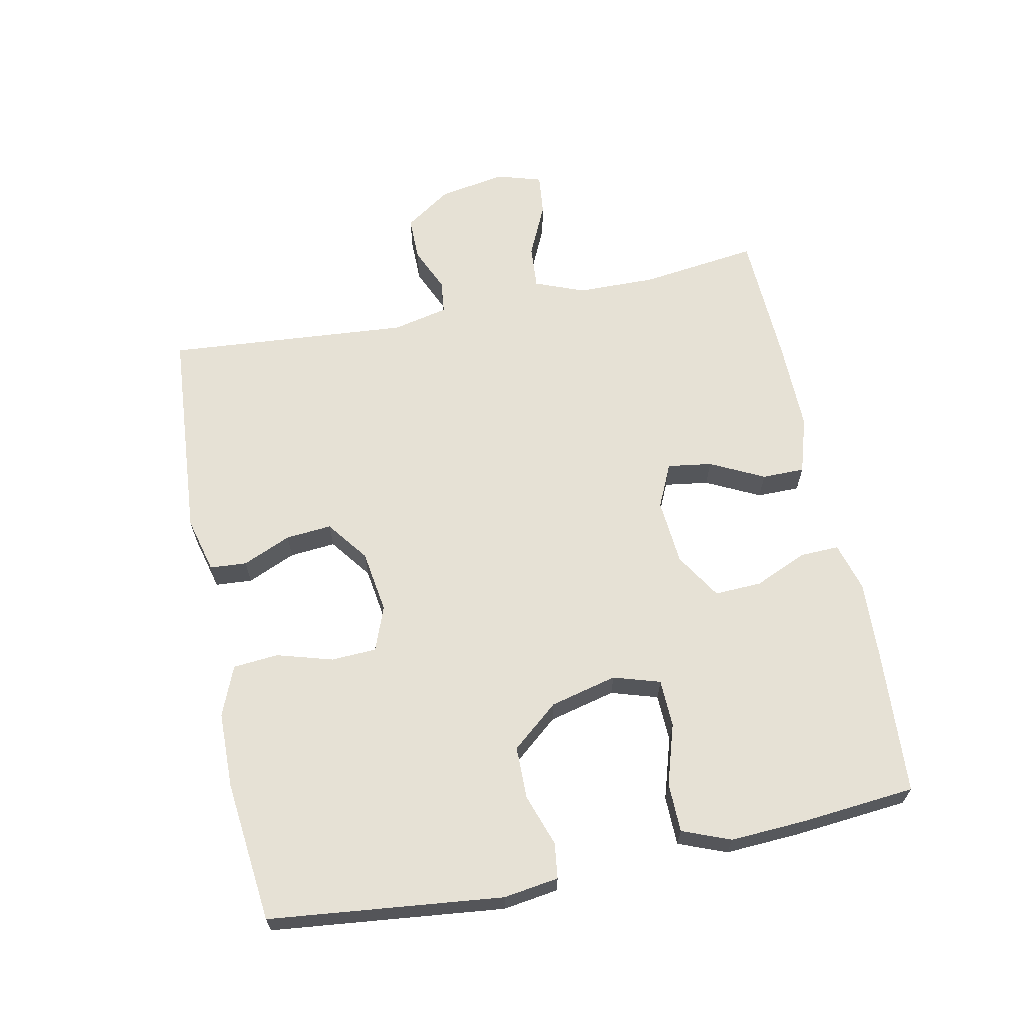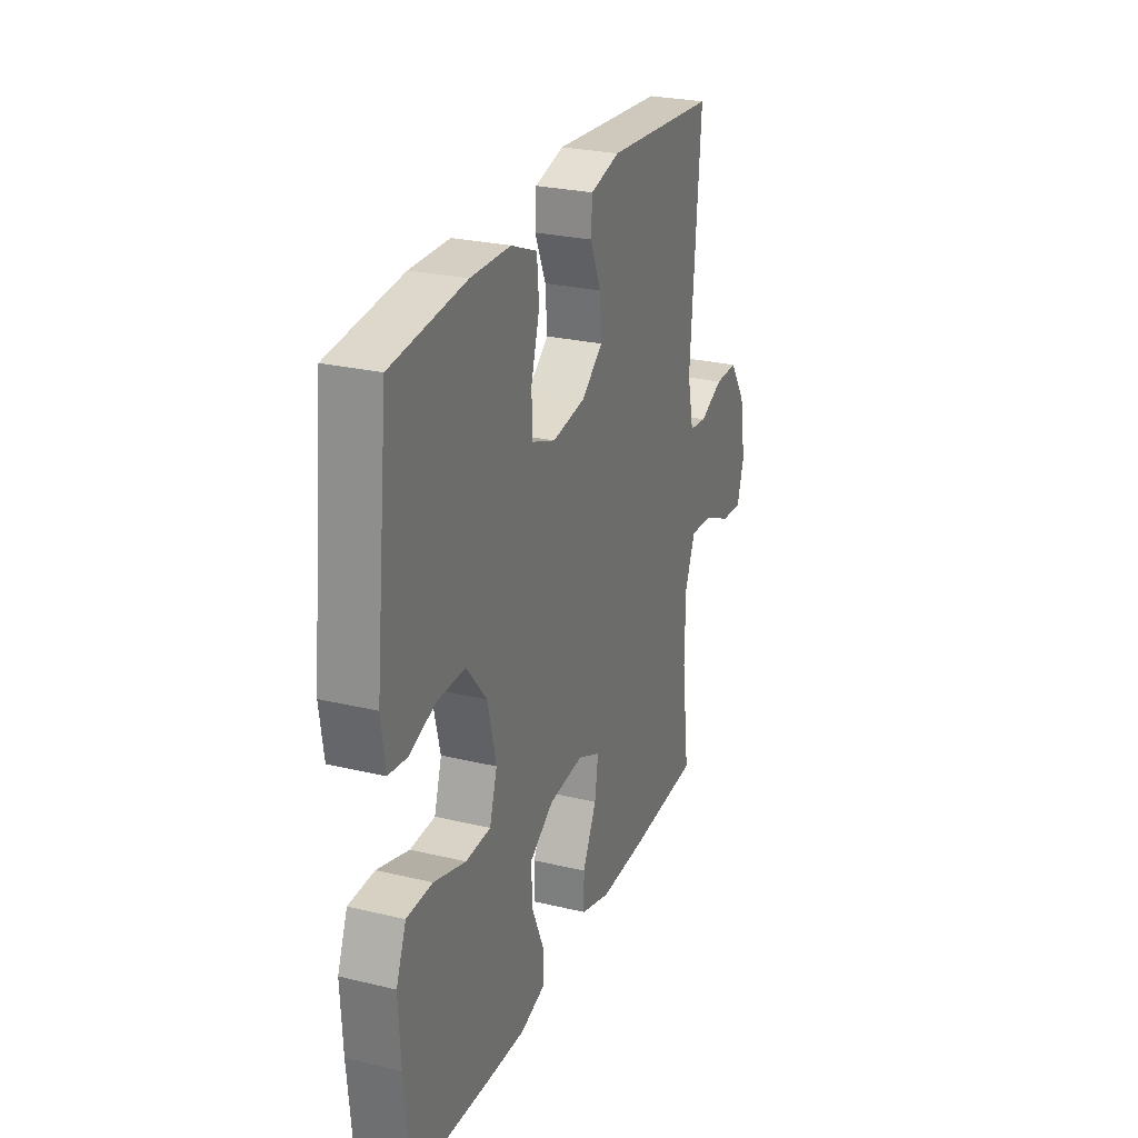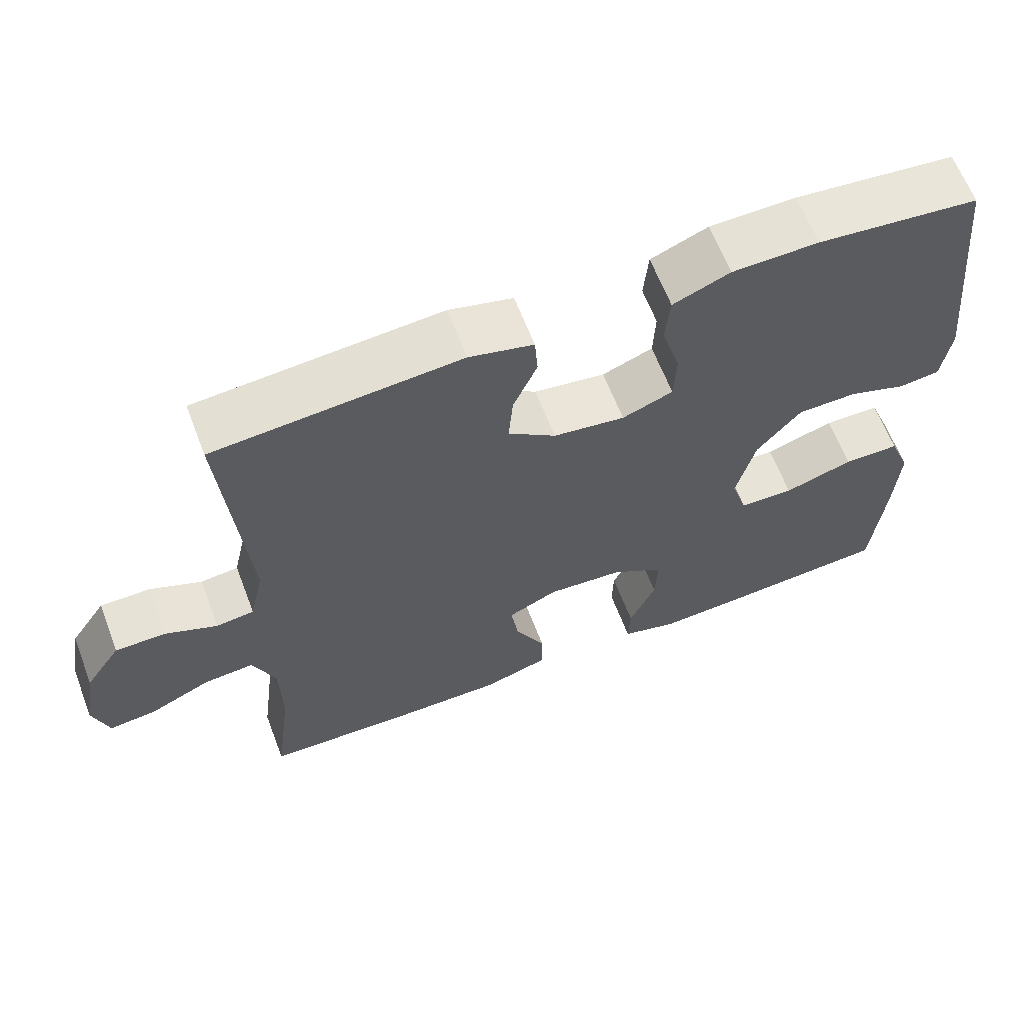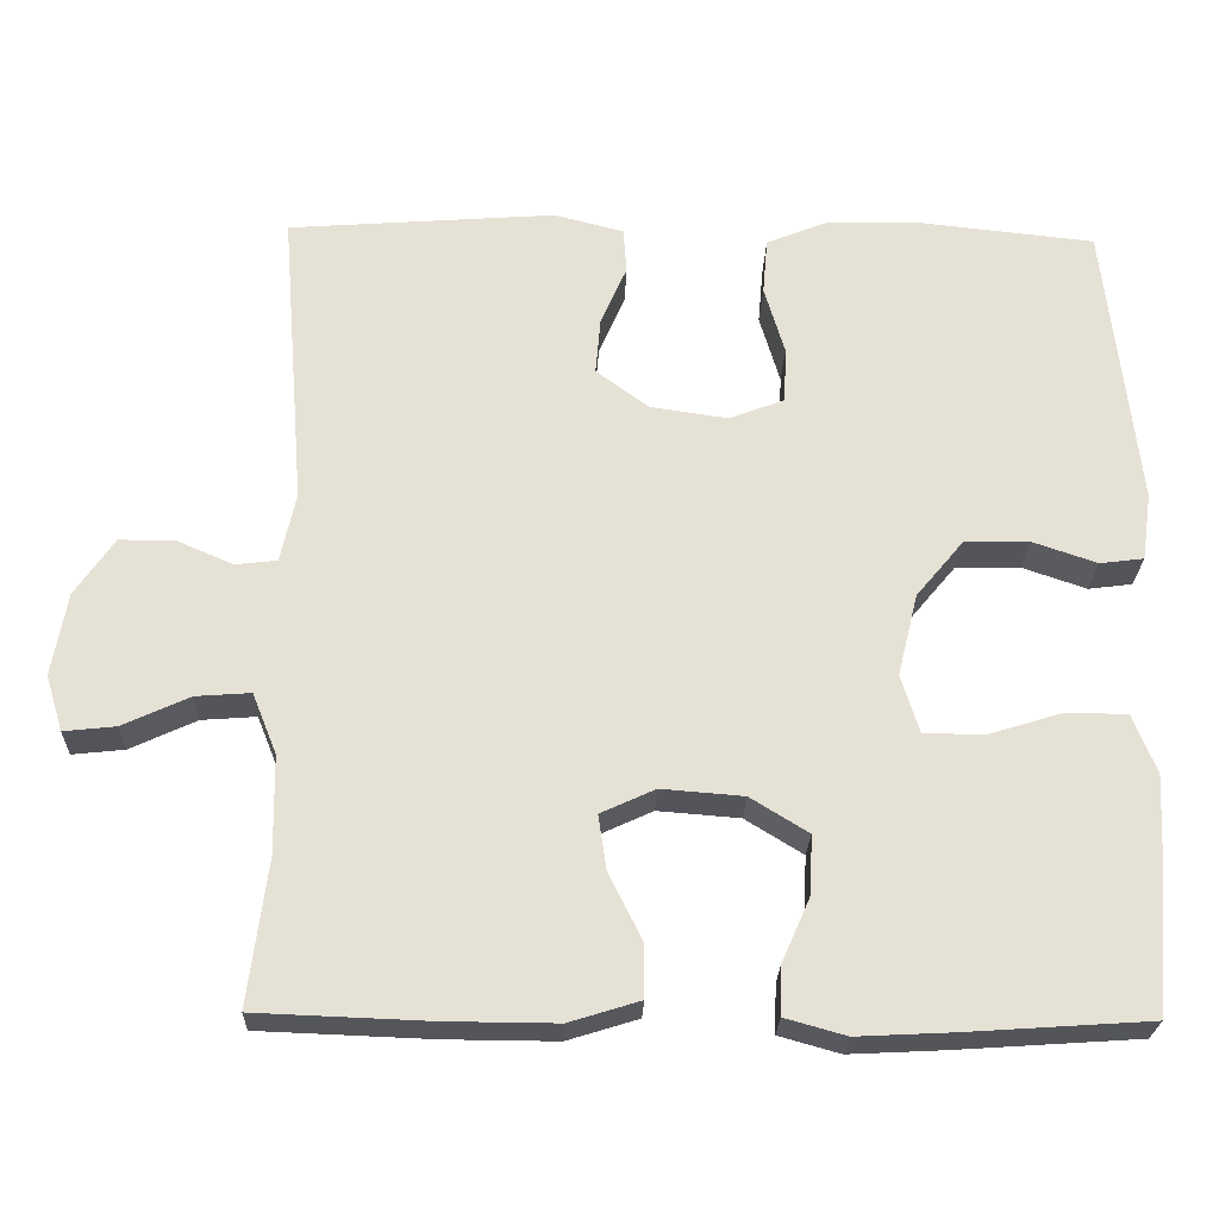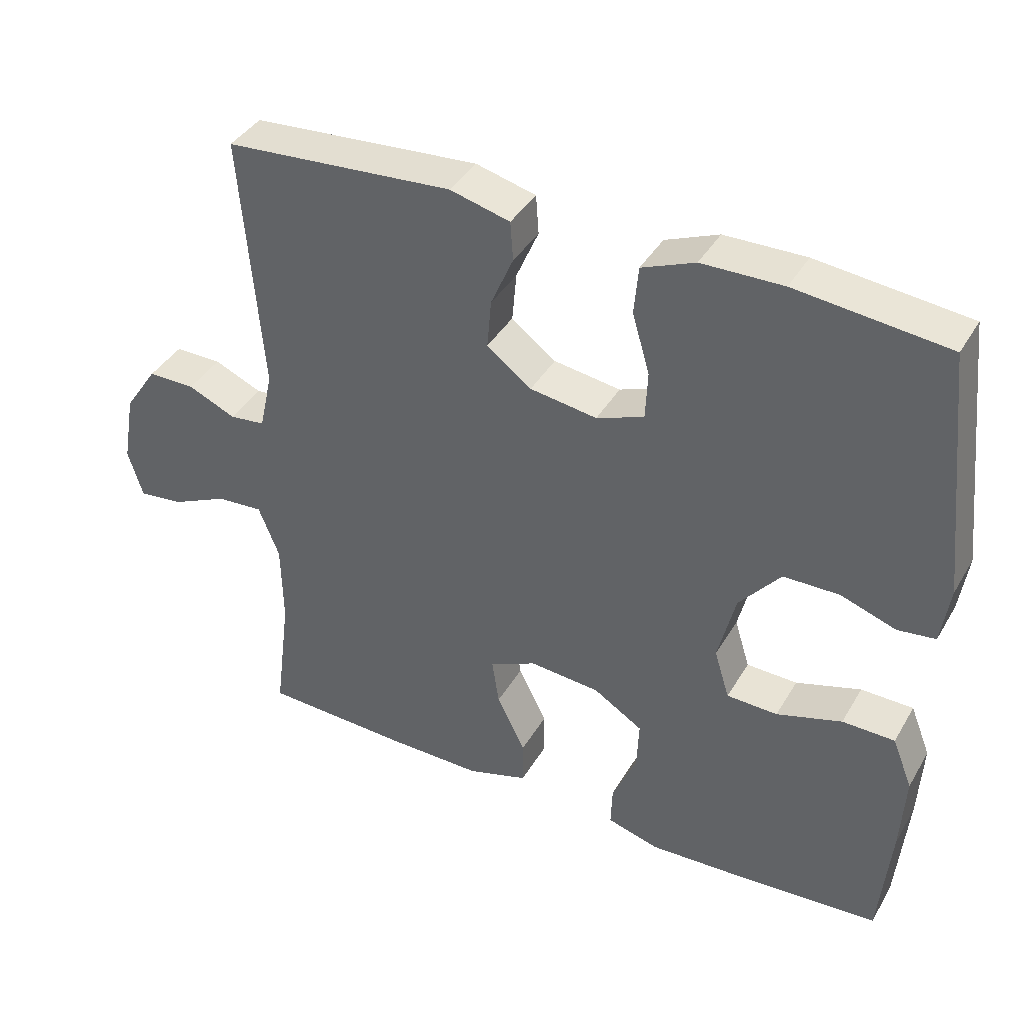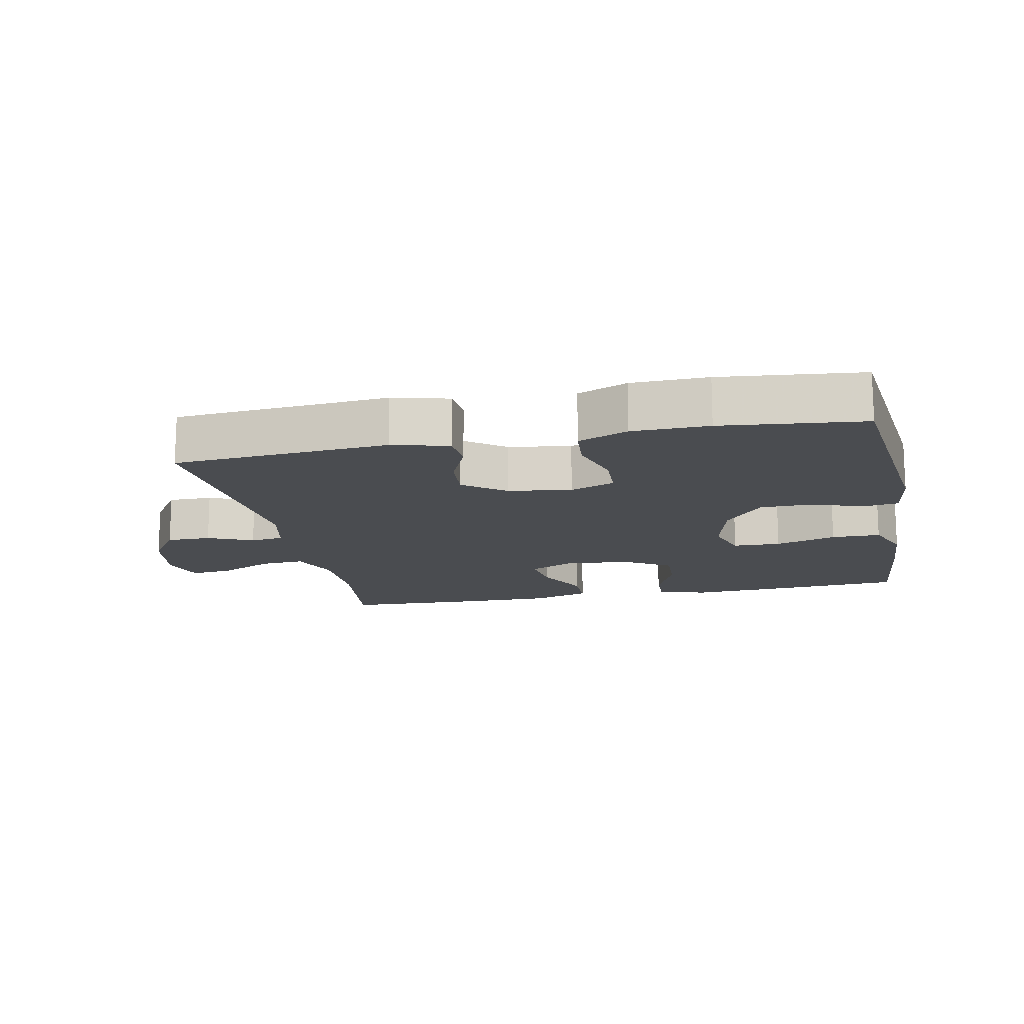
<metadata>
{"format":"obj","ext":"obj","renderer":"f3d","projection":"perspective","resolution":1024,"background":"white","views":[{"elev":64.4,"azim":78.4,"up":"+Y"},{"elev":26.4,"azim":110.6,"up":"+Z"},{"elev":63.4,"azim":-20.9,"up":"+Z"},{"elev":-25.0,"azim":-1.8,"up":"+Z"},{"elev":39.7,"azim":27.8,"up":"+Z"},{"elev":-14.9,"azim":11.6,"up":"+Y"}]}
</metadata>
<code>
v -0.5 0.07 0.5
v -0.172 0.07 0.525
v -0.086 0.07 0.503
v -0.082 0.07 0.447
v -0.114 0.07 0.373
v -0.12 0.07 0.303
v -0.056 0.07 0.255
v 0.04 0.07 0.241
v 0.108 0.07 0.267
v 0.111 0.07 0.336
v 0.086 0.07 0.421
v 0.092 0.07 0.49
v 0.168 0.07 0.521
v 0.284 0.07 0.523
v 0.5 0.07 0.5
v 0.539 0.07 0.145
v 0.527 0.07 0.061
v 0.473 0.07 0.054
v 0.394 0.07 0.081
v 0.314 0.07 0.08
v 0.255 0.07 0.009
v 0.23 0.07 -0.093
v 0.252 0.07 -0.164
v 0.325 0.07 -0.166
v 0.418 0.07 -0.137
v 0.493 0.07 -0.138
v 0.522 0.07 -0.211
v 0.516 0.07 -0.325
v 0.5 0.07 -0.5
v 0.277 0.07 -0.515
v 0.158 0.07 -0.521
v 0.083 0.07 -0.5
v 0.085 0.07 -0.44
v 0.12 0.07 -0.36
v 0.123 0.07 -0.288
v 0.052 0.07 -0.244
v -0.049 0.07 -0.236
v -0.116 0.07 -0.267
v -0.106 0.07 -0.335
v -0.065 0.07 -0.417
v -0.065 0.07 -0.482
v -0.152 0.07 -0.509
v -0.29 0.07 -0.508
v -0.5 0.07 -0.5
v -0.477 0.07 -0.32
v -0.479 0.07 -0.2
v -0.509 0.07 -0.125
v -0.576 0.07 -0.13
v -0.658 0.07 -0.168
v -0.722 0.07 -0.175
v -0.743 0.07 -0.106
v -0.725 0.07 -0.004
v -0.677 0.07 0.067
v -0.609 0.07 0.067
v -0.54 0.07 0.037
v -0.489 0.07 0.043
v -0.47 0.07 0.128
v -0.5 0 0.5
v -0.172 0 0.525
v -0.086 0 0.503
v -0.082 0 0.447
v -0.114 0 0.373
v -0.12 0 0.303
v -0.056 0 0.255
v 0.04 0 0.241
v 0.108 0 0.267
v 0.111 0 0.336
v 0.086 0 0.421
v 0.092 0 0.49
v 0.168 0 0.521
v 0.284 0 0.523
v 0.5 0 0.5
v 0.539 0 0.145
v 0.527 0 0.061
v 0.473 0 0.054
v 0.394 0 0.081
v 0.314 0 0.08
v 0.255 0 0.009
v 0.23 0 -0.093
v 0.252 0 -0.164
v 0.325 0 -0.166
v 0.418 0 -0.137
v 0.493 0 -0.138
v 0.522 0 -0.211
v 0.516 0 -0.325
v 0.5 0 -0.5
v 0.277 0 -0.515
v 0.158 0 -0.521
v 0.083 0 -0.5
v 0.085 0 -0.44
v 0.12 0 -0.36
v 0.123 0 -0.288
v 0.052 0 -0.244
v -0.049 0 -0.236
v -0.116 0 -0.267
v -0.106 0 -0.335
v -0.065 0 -0.417
v -0.065 0 -0.482
v -0.152 0 -0.509
v -0.29 0 -0.508
v -0.5 0 -0.5
v -0.477 0 -0.32
v -0.479 0 -0.2
v -0.509 0 -0.125
v -0.576 0 -0.13
v -0.658 0 -0.168
v -0.722 0 -0.175
v -0.743 0 -0.106
v -0.725 0 -0.004
v -0.677 0 0.067
v -0.609 0 0.067
v -0.54 0 0.037
v -0.489 0 0.043
v -0.47 0 0.128
f 53 54 55
f 52 53 55
f 51 52 55
f 50 51 55
f 49 50 55
f 48 49 55
f 47 48 55 56
f 46 47 56 57
f 43 44 45
f 42 43 45
f 41 42 45
f 40 41 45
f 39 40 45
f 45 46 57
f 39 45 57
f 38 39 57
f 32 33 34
f 31 32 34
f 30 31 34
f 29 30 34
f 28 29 34
f 27 28 34
f 26 27 34
f 25 26 34
f 24 25 34
f 23 24 34 35
f 22 23 35 36
f 17 18 19
f 16 17 19
f 15 16 19
f 14 15 19
f 13 14 19
f 12 13 19
f 11 12 19
f 10 11 19
f 9 10 19 20
f 8 9 20 21
f 3 4 5
f 2 3 5
f 1 2 5
f 57 1 5
f 57 5 6
f 57 6 7
f 38 57 7
f 37 38 7
f 22 36 37
f 21 22 37
f 8 21 37
f 7 8 37
f 112 111 110
f 112 110 109
f 112 109 108
f 112 108 107
f 112 107 106
f 112 106 105
f 113 112 105 104
f 114 113 104 103
f 102 101 100
f 102 100 99
f 102 99 98
f 102 98 97
f 102 97 96
f 114 103 102
f 114 102 96
f 114 96 95
f 91 90 89
f 91 89 88
f 91 88 87
f 91 87 86
f 91 86 85
f 91 85 84
f 91 84 83
f 91 83 82
f 91 82 81
f 92 91 81 80
f 93 92 80 79
f 76 75 74
f 76 74 73
f 76 73 72
f 76 72 71
f 76 71 70
f 76 70 69
f 76 69 68
f 76 68 67
f 77 76 67 66
f 78 77 66 65
f 62 61 60
f 62 60 59
f 62 59 58
f 62 58 114
f 63 62 114
f 64 63 114
f 64 114 95
f 64 95 94
f 94 93 79
f 94 79 78
f 94 78 65
f 94 65 64
f 1 58 59 2
f 2 59 60 3
f 3 60 61 4
f 4 61 62 5
f 5 62 63 6
f 6 63 64 7
f 7 64 65 8
f 8 65 66 9
f 9 66 67 10
f 10 67 68 11
f 11 68 69 12
f 12 69 70 13
f 13 70 71 14
f 14 71 72 15
f 15 72 73 16
f 16 73 74 17
f 17 74 75 18
f 18 75 76 19
f 19 76 77 20
f 20 77 78 21
f 21 78 79 22
f 22 79 80 23
f 23 80 81 24
f 24 81 82 25
f 25 82 83 26
f 26 83 84 27
f 27 84 85 28
f 28 85 86 29
f 29 86 87 30
f 30 87 88 31
f 31 88 89 32
f 32 89 90 33
f 33 90 91 34
f 34 91 92 35
f 35 92 93 36
f 36 93 94 37
f 37 94 95 38
f 38 95 96 39
f 39 96 97 40
f 40 97 98 41
f 41 98 99 42
f 42 99 100 43
f 43 100 101 44
f 44 101 102 45
f 45 102 103 46
f 46 103 104 47
f 47 104 105 48
f 48 105 106 49
f 49 106 107 50
f 50 107 108 51
f 51 108 109 52
f 52 109 110 53
f 53 110 111 54
f 54 111 112 55
f 55 112 113 56
f 56 113 114 57
f 57 114 58 1

</code>
